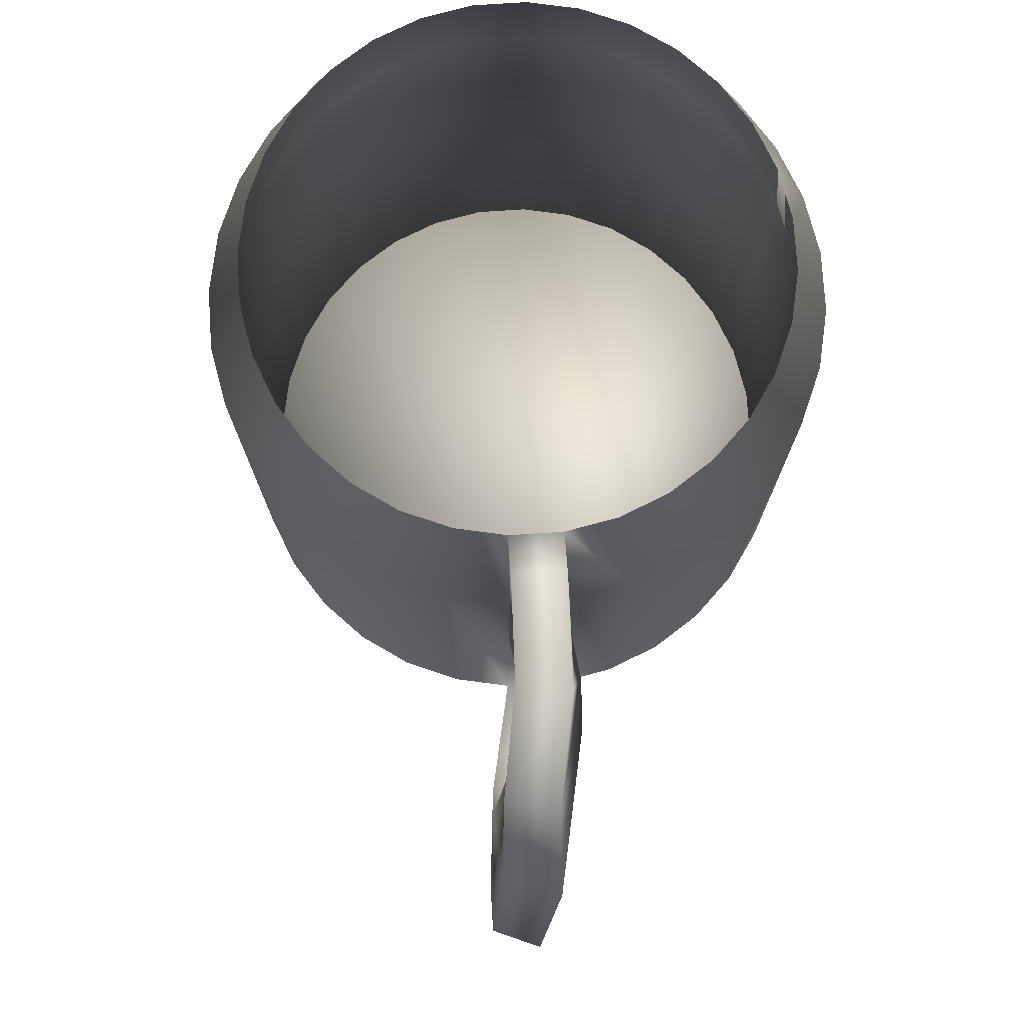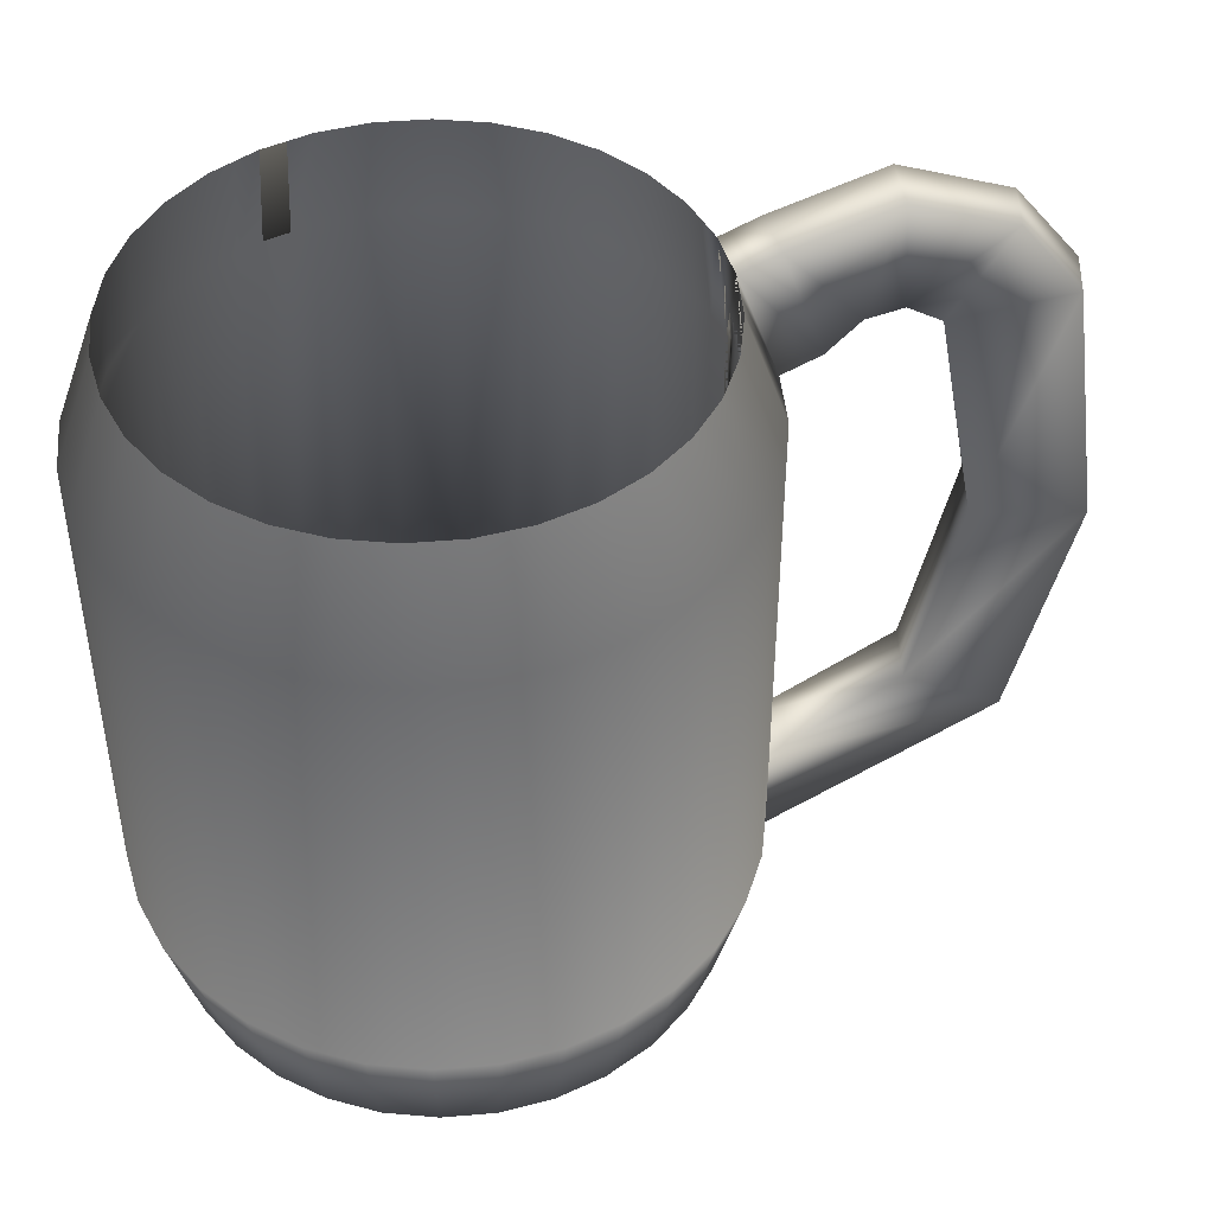
<metadata>
{"format":"obj","ext":"obj","renderer":"f3d","projection":"perspective","resolution":1024,"background":"white","views":[{"elev":76.8,"azim":-178.1,"up":"+Y"},{"elev":45.6,"azim":78.9,"up":"+Y"}]}
</metadata>
<code>
o Cylinder
v 0 -1 -1
v 0.1689 1 -0.8494
v 0.3314 1 -0.8001
v 0.7071 -1 -0.7071
v 0.6123 1 -0.6123
v 0.8315 -1 -0.5556
v 0.9239 -1 -0.3827
v 0.8494 1 0.1689
v 0.8001 1 0.3314
v 0.72 1 0.4811
v 0.3314 1 0.8001
v 0.1951 -1 0.9808
v -0 1 0.866
v -0.6123 1 0.6123
v -0.8315 -1 0.5556
v -0.72 1 0.4811
v -0.8001 1 0.3314
v -1 -1 -1e-06
v -0.9808 -1 -0.1951
v -0.6123 1 -0.6124
v -0.5556 -1 -0.8315
v -0.3827 -1 -0.9239
v -0.3314 1 -0.8001
v -0.1951 -1 -0.9808
v -0.1689 1 -0.8494
v 0 -1.386 -0.8995
v 0.1755 -1.386 -0.8822
v 0.3442 -1.386 -0.8311
v 0.4998 -1.386 -0.7479
v 0.6361 -1.386 -0.6361
v 0.7479 -1.386 -0.4998
v 0.8311 -1.386 -0.3442
v 0.8822 -1.386 -0.1755
v 0.8995 -1.386 -0
v 0.8822 -1.386 0.1755
v 0.8311 -1.386 0.3442
v 0.7479 -1.386 0.4998
v 0.6361 -1.386 0.6361
v 0.4998 -1.386 0.7479
v 0.3442 -1.386 0.8311
v 0.1755 -1.386 0.8822
v -0 -1.386 0.8995
v -0.1755 -1.386 0.8822
v -0.3442 -1.386 0.8311
v -0.4998 -1.386 0.7479
v -0.6361 -1.386 0.6361
v -0.7479 -1.386 0.4998
v -0.8311 -1.386 0.3442
v -0.8822 -1.386 0.1755
v -0.8995 -1.386 -1e-06
v -0.8822 -1.386 -0.1755
v -0.8311 -1.386 -0.3442
v -0.7479 -1.386 -0.4998
v -0.6361 -1.386 -0.6361
v -0.4998 -1.386 -0.7479
v -0.3442 -1.386 -0.8311
v -0.1755 -1.386 -0.8822
v 0 -1.559 -0.5297
v 0.1033 -1.559 -0.5195
v 0.2027 -1.559 -0.4894
v 0.2943 -1.559 -0.4404
v 0.3745 -1.559 -0.3745
v 0.4404 -1.559 -0.2943
v 0.4894 -1.559 -0.2027
v 0.5195 -1.559 -0.1033
v 0.5297 -1.559 -0
v 0.5195 -1.559 0.1033
v 0.4894 -1.559 0.2027
v 0.4404 -1.559 0.2943
v 0.3745 -1.559 0.3745
v 0.2943 -1.559 0.4404
v 0.2027 -1.559 0.4894
v 0.1033 -1.559 0.5195
v -0 -1.559 0.5297
v -0.1033 -1.559 0.5195
v -0.2027 -1.559 0.4894
v -0.2943 -1.559 0.4404
v -0.3745 -1.559 0.3745
v -0.4404 -1.559 0.2943
v -0.4894 -1.559 0.2027
v -0.5195 -1.559 0.1033
v -0.5297 -1.559 -1e-06
v -0.5195 -1.559 -0.1033
v -0.4894 -1.559 -0.2027
v -0.4404 -1.559 -0.2943
v -0.3745 -1.559 -0.3745
v -0.2943 -1.559 -0.4404
v -0.2027 -1.559 -0.4894
v -0.1033 -1.559 -0.5195
v 0.3827 -1 -0.9239
v 0.1951 -1 -0.9808
v 0 1 -0.866
v 0.5556 -1 -0.8315
v 0.4811 1 -0.72
v 0.72 1 -0.4811
v 0.8001 1 -0.3314
v 0.9808 -1 -0.1951
v 0.8494 1 -0.1689
v 1 -1 -0
v 0.866 1 -0
v 0.9808 -1 0.1951
v 0.9239 -1 0.3827
v 0.8315 -1 0.5556
v 0.7071 -1 0.7071
v 0.6123 1 0.6123
v 0.5556 -1 0.8315
v 0.4811 1 0.72
v 0.3827 -1 0.9239
v 0.1689 1 0.8494
v -0 -1 1
v -0.1951 -1 0.9808
v -0.1689 1 0.8494
v -0.3827 -1 0.9239
v -0.3314 1 0.8001
v -0.5556 -1 0.8315
v -0.4811 1 0.72
v -0.7071 -1 0.7071
v -0.9239 -1 0.3827
v -0.9808 -1 0.1951
v -0.8494 1 0.1689
v -0.866 1 -1e-06
v -0.8494 1 -0.1689
v -0.9239 -1 -0.3827
v -0.8001 1 -0.3314
v -0.8315 -1 -0.5556
v -0.72 1 -0.4811
v -0.7071 -1 -0.7071
v -0.4811 1 -0.72
v 0.03591 -0.8465 -1.769
v 0.03798 -0.6585 -1.441
v -0.2141 -0.7194 -1.492
v -0.1412 -0.8993 -1.813
v -0.2251 -0.03975 -1.65
v -0.1435 -0.08743 -2.022
v 0.01456 -0.06918 -1.975
v 0.02601 0.00609 -1.596
v -0.01569 0.7696 -1.87
v -0.04651 0.6997 -1.481
v -0.2333 0.6721 -1.534
v -0.198 0.7457 -1.916
v -0.245 0.7583 -1.407
v -0.1822 1.031 -1.698
v -0.01549 1.035 -1.667
v -0.05247 0.7627 -1.37
v -0.03715 1.141 -1.34
v -0.04092 0.7477 -1.245
v -0.2366 0.7539 -1.254
v -0.2066 1.146 -1.348
v -0.2078 0.6637 -1.109
v -0.1816 1.045 -0.9779
v -0.01266 1.045 -0.9946
v -0.01266 0.6637 -1.129
v -0.08447 1 -0.8577
v -0.4063 1 -0.7601
v -0.5467 1 -0.6662
v -0.6662 1 -0.5467
v -0.7601 1 -0.4063
v -0.8247 1 -0.2502
v -0.8577 1 -0.08447
v -0.8577 1 0.08447
v -0.8247 1 0.2502
v -0.5467 1 0.6662
v -0.4063 1 0.7601
v -0.2502 1 0.8247
v -0.08447 1 0.8577
v 0.08447 1 0.8577
v 0.2502 1 0.8247
v 0.4063 1 0.7601
v 0.5467 1 0.6662
v 0.6662 1 0.5467
v 0.8577 1 0.08447
v 0.8577 1 -0.08447
v 0.8247 1 -0.2502
v 0.7601 1 -0.4063
v 0.6662 1 -0.5467
v 0.5467 1 -0.6662
v 0.4063 1 -0.7601
v 0.08447 1 -0.8577
v -0.2502 1 -0.8247
v -0.7601 1 0.4063
v -0.6662 1 0.5467
v 0.7601 1 0.4063
v 0.8247 1 0.2502
v 0.2502 1 -0.8247
v -0.5556 0.6186 -0.8315
v -0.7071 0.6186 -0.7071
v -0.9808 0.6186 -0.1951
v -1 0.6186 -1e-06
v -0.9239 0.6186 0.3827
v -0.7071 0.6186 0.7071
v -0 0.6186 1
v 0.1951 0.6186 0.9808
v 0.3827 0.6186 0.9239
v 0.8315 0.6186 0.5556
v 0.9239 0.6186 0.3827
v 0.9808 0.6186 0.1951
v 0.9239 0.6186 -0.3827
v 0.8315 0.6186 -0.5556
v 0.3827 0.6186 -0.9239
v 0.1951 0.6186 -0.9808
v 0 0.6186 -1
v -0.8315 0.6186 -0.5556
v -0.9239 0.6186 -0.3827
v -0.9808 0.6186 0.1951
v -0.5556 0.6186 0.8315
v -0.3827 0.6186 0.9239
v -0.1951 0.6186 0.9808
v 0.5556 0.6186 0.8315
v 0.7071 0.6186 0.7071
v 1 0.6186 -0
v 0.9808 0.6186 -0.1951
v 0.5556 0.6186 -0.8315
v -0.1951 0.6186 -0.9808
v -0.3827 0.6186 -0.9239
v -0.8315 0.6186 0.5556
v 0.7071 0.6186 -0.7071
v -0 0.6467 0.9054
v -0.1766 0.6467 -0.888
v 0.6402 0.6467 0.6402
v 0.4247 0.6467 0.7946
v 0.5716 0.6467 0.6965
v 0.6965 0.6467 0.5716
v 0.8967 0.6467 0.08831
v 0.8967 0.6467 -0.08831
v 0.7946 0.6467 -0.4247
v 0.3465 0.6467 0.8364
v 0.503 0.6467 -0.7528
v -0.503 0.6467 0.7528
v -0.888 0.6467 -0.1766
v -0.6965 0.6467 -0.5716
v -0.8967 0.6467 -0.08832
v -0.8967 0.6467 0.08831
v -0.8622 0.6467 0.2615
v -0.5716 0.6467 0.6965
v -0.4247 0.6467 0.7946
v -0.6965 0.6467 0.5716
v 0.6402 0.6467 -0.6402
v -0.6402 0.6467 0.6402
v -0.7528 0.6467 0.503
v -0.6402 0.6467 -0.6402
v 0.503 0.6467 0.7528
v 0.6965 0.6467 -0.5716
v 0.5716 0.6467 -0.6965
v 0.4247 0.6467 -0.7946
v 0.08831 0.6467 -0.8967
v -0.2615 0.6467 -0.8622
v 0.7946 0.6467 0.4247
v 0.8622 0.6467 0.2615
v 0.2615 0.6467 -0.8622
v -0.8364 0.6467 0.3465
v 0.9054 0.6467 -0
v 0.1766 0.6467 0.888
v -0.9054 0.6467 -1e-06
v -0.7528 0.6467 -0.503
v -0.4247 0.6467 -0.7946
v -0.5716 0.6467 -0.6965
v -0.7946 0.6467 -0.4247
v -0.2615 0.6467 0.8622
v 0.8622 0.6467 -0.2615
v 0.1766 0.6467 -0.888
v 0.3465 0.6467 -0.8364
v -0.3465 0.6467 -0.8364
v 0 0.6467 -0.9054
v 0.7528 0.6467 -0.503
v 0.888 0.6467 -0.1766
v -0.1766 0.6467 0.888
v -0.3465 0.6467 0.8364
v -0.888 0.6467 0.1766
v -0.8364 0.6467 -0.3465
v -0.08831 0.6467 -0.8967
v -0.8622 0.6467 -0.2615
v 0.888 0.6467 0.1766
v 0.8364 0.6467 0.3465
v 0.7528 0.6467 0.503
v 0.8364 0.6467 -0.3465
v -0.503 0.6467 -0.7528
v -0.08831 0.6467 0.8967
v 0.08831 0.6467 0.8967
v 0.2615 0.6467 0.8622
v -0.7946 0.6467 0.4247
v 0.1766 -1.032 -0.888
v 0.3465 -1.032 -0.8364
v 0.6402 -1.032 -0.6402
v 0.888 -1.032 0.1766
v 0.8364 -1.032 0.3465
v 0.7528 -1.032 0.503
v 0.3465 -1.032 0.8364
v -0 -1.032 0.9054
v -0.6402 -1.032 0.6402
v -0.7528 -1.032 0.503
v -0.8364 -1.032 0.3465
v -0.6402 -1.032 -0.6402
v -0.3465 -1.032 -0.8364
v -0.1766 -1.032 -0.888
v 0 -1.032 -0.9054
v 0.503 -1.032 -0.7528
v 0.7528 -1.032 -0.503
v 0.8364 -1.032 -0.3465
v 0.888 -1.032 -0.1766
v 0.9054 -1.032 -0
v 0.6402 -1.032 0.6402
v 0.503 -1.032 0.7528
v 0.1766 -1.032 0.888
v -0.1766 -1.032 0.888
v -0.3465 -1.032 0.8364
v -0.503 -1.032 0.7528
v -0.888 -1.032 0.1766
v -0.9054 -1.032 -1e-06
v -0.888 -1.032 -0.1766
v -0.8364 -1.032 -0.3465
v -0.7528 -1.032 -0.503
v -0.503 -1.032 -0.7528
v -0.08831 -1.032 -0.8967
v -0.4247 -1.032 -0.7946
v -0.5716 -1.032 -0.6965
v -0.6965 -1.032 -0.5716
v -0.7946 -1.032 -0.4247
v -0.8622 -1.032 -0.2615
v -0.8967 -1.032 -0.08832
v -0.8967 -1.032 0.08831
v -0.8622 -1.032 0.2615
v -0.5716 -1.032 0.6965
v -0.4247 -1.032 0.7946
v -0.2615 -1.032 0.8622
v -0.08831 -1.032 0.8967
v 0.08831 -1.032 0.8967
v 0.2615 -1.032 0.8622
v 0.4247 -1.032 0.7946
v 0.5716 -1.032 0.6965
v 0.6965 -1.032 0.5716
v 0.8967 -1.032 0.08831
v 0.8967 -1.032 -0.08831
v 0.8622 -1.032 -0.2615
v 0.7946 -1.032 -0.4247
v 0.6965 -1.032 -0.5716
v 0.5716 -1.032 -0.6965
v 0.4247 -1.032 -0.7946
v 0.08831 -1.032 -0.8967
v -0.2615 -1.032 -0.8622
v -0.7946 -1.032 0.4247
v -0.6965 -1.032 0.5716
v 0.7946 -1.032 0.4247
v 0.8622 -1.032 0.2615
v 0.2615 -1.032 -0.8622
v 0.1086 -1.187 -0.546
v 0.2131 -1.187 -0.5144
v 0.3937 -1.187 -0.3937
v 0.546 -1.187 0.1086
v 0.5144 -1.187 0.2131
v 0.4629 -1.187 0.3093
v 0.2131 -1.187 0.5144
v -0 -1.187 0.5567
v -0.3937 -1.187 0.3937
v -0.4629 -1.187 0.3093
v -0.5144 -1.187 0.2131
v -0.3937 -1.187 -0.3937
v -0.2131 -1.187 -0.5144
v -0.1086 -1.187 -0.546
v 0 -1.187 -0.5567
v 0.3093 -1.187 -0.4629
v 0.4629 -1.187 -0.3093
v 0.5144 -1.187 -0.2131
v 0.546 -1.187 -0.1086
v 0.5567 -1.187 -0
v 0.3937 -1.187 0.3937
v 0.3093 -1.187 0.4629
v 0.1086 -1.187 0.546
v -0.1086 -1.187 0.546
v -0.2131 -1.187 0.5144
v -0.3093 -1.187 0.4629
v -0.546 -1.187 0.1086
v -0.5567 -1.187 -1e-06
v -0.546 -1.187 -0.1086
v -0.5144 -1.187 -0.2131
v -0.4629 -1.187 -0.3093
v -0.3093 -1.187 -0.4629
v -0.05431 -1.187 -0.5514
v -0.2612 -1.187 -0.4886
v -0.3515 -1.187 -0.4283
v -0.4283 -1.187 -0.3515
v -0.4886 -1.187 -0.2612
v -0.5302 -1.187 -0.1608
v -0.5514 -1.187 -0.05431
v -0.5514 -1.187 0.05431
v -0.5302 -1.187 0.1608
v -0.3515 -1.187 0.4283
v -0.2612 -1.187 0.4886
v -0.1608 -1.187 0.5302
v -0.05431 -1.187 0.5514
v 0.05431 -1.187 0.5514
v 0.1608 -1.187 0.5302
v 0.2612 -1.187 0.4886
v 0.3515 -1.187 0.4283
v 0.4283 -1.187 0.3515
v 0.5514 -1.187 0.05431
v 0.5514 -1.187 -0.05431
v 0.5302 -1.187 -0.1608
v 0.4886 -1.187 -0.2612
v 0.4283 -1.187 -0.3515
v 0.3515 -1.187 -0.4283
v 0.2612 -1.187 -0.4886
v 0.05431 -1.187 -0.5514
v -0.1608 -1.187 -0.5302
v -0.4886 -1.187 0.2612
v -0.4283 -1.187 0.3515
v 0.4886 -1.187 0.2612
v 0.5302 -1.187 0.1608
v 0.1608 -1.187 -0.5302
v 0.03645 -1.296 -0.1832
v 0.0715 -1.296 -0.1726
v 0.1321 -1.296 -0.1321
v 0.1832 -1.296 0.03645
v 0.1726 -1.296 0.07149
v 0.1553 -1.296 0.1038
v 0.0715 -1.296 0.1726
v 0 -1.296 0.1868
v -0.1321 -1.296 0.1321
v -0.1553 -1.296 0.1038
v -0.1726 -1.296 0.07149
v -0.1321 -1.296 -0.1321
v -0.0715 -1.296 -0.1726
v -0.03645 -1.296 -0.1832
v 0 -1.296 -0.1868
v 0.1038 -1.296 -0.1553
v 0.1553 -1.296 -0.1038
v 0.1726 -1.296 -0.0715
v 0.1832 -1.296 -0.03645
v 0.1868 -1.296 -0
v 0.1321 -1.296 0.1321
v 0.1038 -1.296 0.1553
v 0.03645 -1.296 0.1832
v -0.03645 -1.296 0.1832
v -0.0715 -1.296 0.1726
v -0.1038 -1.296 0.1553
v -0.1832 -1.296 0.03645
v -0.1868 -1.296 -1e-06
v -0.1832 -1.296 -0.03645
v -0.1726 -1.296 -0.0715
v -0.1553 -1.296 -0.1038
v -0.1038 -1.296 -0.1553
v -0.01822 -1.296 -0.185
v -0.08764 -1.296 -0.164
v -0.1179 -1.296 -0.1437
v -0.1437 -1.296 -0.1179
v -0.164 -1.296 -0.08765
v -0.1779 -1.296 -0.05397
v -0.185 -1.296 -0.01822
v -0.185 -1.296 0.01822
v -0.1779 -1.296 0.05397
v -0.1179 -1.296 0.1437
v -0.08765 -1.296 0.164
v -0.05397 -1.296 0.1779
v -0.01822 -1.296 0.185
v 0.01822 -1.296 0.185
v 0.05397 -1.296 0.1779
v 0.08765 -1.296 0.164
v 0.1179 -1.296 0.1437
v 0.1437 -1.296 0.1179
v 0.185 -1.296 0.01822
v 0.185 -1.296 -0.01822
v 0.1779 -1.296 -0.05397
v 0.164 -1.296 -0.08765
v 0.1437 -1.296 -0.1179
v 0.1179 -1.296 -0.1437
v 0.08765 -1.296 -0.164
v 0.01822 -1.296 -0.185
v -0.05397 -1.296 -0.1779
v -0.164 -1.296 0.08764
v -0.1437 -1.296 0.1179
v 0.164 -1.296 0.08764
v 0.1779 -1.296 0.05397
v 0.05397 -1.296 -0.1779
f 201 92 178 2 200
f 200 2 184 3 199
f 199 3 177 94 212
f 212 94 176 5 216
f 216 5 175 95 198
f 198 95 174 96 197
f 197 96 173 98 211
f 211 98 172 100 210
f 210 100 171 8 196
f 196 8 183 9 195
f 195 9 182 10 194
f 194 10 170 105 209
f 209 105 169 107 208
f 208 107 168 11 193
f 193 11 167 109 192
f 192 109 166 13 191
f 191 13 165 112 207
f 207 112 164 114 206
f 206 114 163 116 205
f 205 116 162 14 190
f 190 14 181 16 215
f 215 16 180 17 189
f 189 17 161 120 204
f 204 120 160 121 188
f 188 121 159 122 187
f 187 122 158 124 203
f 203 124 157 126 202
f 202 126 156 20 186
f 186 20 155 128 185
f 185 128 154 23 214
f 214 23 179 25 213
f 213 201 92 25
f 12 110 42 41
f 43 44 76 75
f 18 19 51 50
f 90 93 29 28
f 103 104 38 37
f 117 15 47 46
f 21 22 56 55
f 97 99 34 33
f 110 111 43 42
f 19 123 52 51
f 93 4 30 29
f 104 106 39 38
f 15 118 48 47
f 22 24 57 56
f 99 101 35 34
f 111 113 44 43
f 123 125 53 52
f 4 6 31 30
f 106 108 40 39
f 118 119 49 48
f 1 91 27 26
f 24 57 26 1
f 101 102 36 35
f 113 115 45 44
f 125 127 54 53
f 6 7 32 31
f 108 12 41 40
f 119 18 50 49
f 91 90 28 27
f 102 103 37 36
f 115 117 46 45
f 127 21 55 54
f 7 97 33 32
f 58 59 60 61 62 63 64 65 66 67 68 69 70 71 72 73 74 75 76 77 78 79 80 81 82 83 84 85 86 87 88 89
f 30 31 63 62
f 57 26 58 89
f 44 45 77 76
f 31 32 64 63
f 45 46 78 77
f 32 33 65 64
f 46 47 79 78
f 33 34 66 65
f 47 48 80 79
f 34 35 67 66
f 48 49 81 80
f 35 36 68 67
f 49 50 82 81
f 36 37 69 68
f 50 51 83 82
f 37 38 70 69
f 51 52 84 83
f 38 39 71 70
f 52 53 85 84
f 39 40 72 71
f 26 27 59 58
f 53 54 86 85
f 40 41 73 72
f 27 28 60 59
f 54 55 87 86
f 41 42 74 73
f 28 29 61 60
f 55 56 88 87
f 42 43 75 74
f 29 30 62 61
f 56 57 89 88
f 1 24 22 21 127 125 123 19 18 119 118 15 117 115 113 111 110 12 108 106 104 103 102 101 99 97 7 6 4 93 90 91
f 131 132 57 24
f 130 131 24 1
f 133 134 132 131
f 135 136 130 129
f 129 130 1 26
f 139 140 134 133
f 138 139 133 136
f 137 138 136 135
f 136 133 131 130
f 141 142 140 139
f 143 137 140 142
f 143 144 138 137
f 144 141 139 138
f 134 135 129 132
f 146 147 141 144
f 145 146 144 143
f 134 140 137 135
f 143 142 148 145
f 149 150 148 147
f 151 145 148 150
f 151 152 146 145
f 152 149 147 146
f 147 148 142 141
f 213 25 150 149
f 92 201 152 151
f 201 213 149 152
f 150 25 92 151
f 57 132 129 26
f 1 201 200 91
f 91 200 199 90
f 90 199 212 93
f 93 212 216 4
f 4 216 198 6
f 6 198 197 7
f 7 197 211 97
f 97 211 210 99
f 99 210 196 101
f 101 196 195 102
f 102 195 194 103
f 103 194 209 104
f 104 209 208 106
f 106 208 193 108
f 108 193 192 12
f 12 192 191 110
f 110 191 207 111
f 111 207 206 113
f 113 206 205 115
f 115 205 190 117
f 117 190 215 15
f 15 215 189 118
f 118 189 204 119
f 119 204 188 18
f 18 188 187 19
f 19 187 203 123
f 123 203 202 125
f 125 202 186 127
f 127 186 185 21
f 21 185 214 22
f 22 214 213 24
f 24 213 201 1
f 25 218 246 179
f 168 220 241 107
f 153 270 263 92
f 17 250 280 180
f 23 262 255 154
f 155 256 240 20
f 16 239 236 181
f 128 276 256 155
f 10 274 247 182
f 167 279 226 11
f 20 240 230 156
f 154 255 276 128
f 9 273 248 183
f 126 254 257 157
f 25 218 270 153
f 3 261 249 184
f 124 269 271 158
f 166 278 252 109
f 178 245 263 92
f 122 229 231 159
f 121 253 232 160
f 165 277 217 13
f 120 268 233 161
f 164 258 266 112
f 14 238 234 162
f 163 235 267 114
f 116 228 235 163
f 177 244 261 3
f 162 234 228 116
f 114 267 258 164
f 176 243 227 94
f 112 266 277 165
f 184 249 260 2
f 175 242 237 5
f 13 217 278 166
f 109 252 279 167
f 174 225 264 95
f 11 226 220 168
f 161 17 250 233
f 107 241 221 169
f 183 248 272 8
f 105 219 222 170
f 182 247 273 9
f 160 232 268 120
f 8 272 223 171
f 173 259 275 96
f 181 236 238 14
f 100 251 224 172
f 172 224 265 98
f 159 231 253 121
f 98 265 259 173
f 171 223 251 100
f 180 280 239 16
f 96 275 225 174
f 95 264 242 175
f 158 271 229 122
f 5 237 243 176
f 157 257 269 124
f 94 227 244 177
f 170 222 274 10
f 92 263 218 25
f 156 230 254 126
f 2 260 245 178
f 169 221 219 105
f 179 246 262 23
f 279 327 287 226
f 267 305 324 258
f 278 326 303 252
f 266 304 325 277
f 277 325 288 217
f 217 288 326 278
f 258 324 304 266
f 252 303 327 279
f 235 323 305 267
f 226 287 328 220
f 234 322 306 228
f 241 302 329 221
f 233 321 291 250
f 219 301 330 222
f 232 320 307 268
f 272 284 331 223
f 231 319 308 253
f 251 300 332 224
f 271 318 309 229
f 249 344 281 260
f 265 299 333 259
f 257 317 310 269
f 248 343 284 272
f 275 298 334 225
f 230 316 311 254
f 247 342 285 273
f 264 297 335 242
f 256 315 292 240
f 236 341 289 238
f 237 283 336 243
f 255 314 312 276
f 280 340 290 239
f 227 296 337 244
f 218 294 313 270
f 246 339 293 262
f 260 281 338 245
f 263 295 294 218
f 245 338 295 263
f 218 294 339 246
f 270 313 295 263
f 244 337 282 261
f 250 291 340 280
f 262 293 314 255
f 243 336 296 227
f 239 290 341 236
f 276 312 315 256
f 242 335 283 237
f 274 286 342 247
f 240 292 316 230
f 225 334 297 264
f 273 285 343 248
f 254 311 317 257
f 259 333 298 275
f 261 282 344 249
f 269 310 318 271
f 224 332 299 265
f 229 309 319 231
f 223 331 300 251
f 253 308 320 232
f 222 330 286 274
f 268 307 321 233
f 221 329 301 219
f 238 289 322 234
f 220 328 302 241
f 228 306 323 235
f 325 288 352 389
f 288 326 390 352
f 324 304 368 388
f 303 327 391 367
f 323 305 369 387
f 287 328 392 351
f 322 306 370 386
f 302 329 393 366
f 321 291 355 385
f 301 330 394 365
f 320 307 371 384
f 284 331 395 348
f 319 308 372 383
f 300 332 396 364
f 318 309 373 382
f 344 281 345 408
f 299 333 397 363
f 317 310 374 381
f 343 284 348 407
f 298 334 398 362
f 316 311 375 380
f 342 285 349 406
f 297 335 399 361
f 315 292 356 379
f 341 289 353 405
f 283 336 400 347
f 314 312 376 378
f 340 290 354 404
f 296 337 401 360
f 294 313 377 358
f 339 293 357 403
f 281 338 402 345
f 295 359 358 294
f 338 295 359 402
f 294 339 403 358
f 313 295 359 377
f 337 282 346 401
f 291 340 404 355
f 293 314 378 357
f 336 296 360 400
f 290 341 405 354
f 312 315 379 376
f 335 283 347 399
f 286 342 406 350
f 292 316 380 356
f 334 297 361 398
f 285 343 407 349
f 311 317 381 375
f 333 298 362 397
f 282 344 408 346
f 310 318 382 374
f 332 299 363 396
f 309 319 383 373
f 331 300 364 395
f 308 320 384 372
f 330 286 350 394
f 307 321 385 371
f 329 301 365 393
f 289 322 386 353
f 328 302 366 392
f 306 323 387 370
f 327 287 351 391
f 305 324 388 369
f 326 303 367 390
f 304 325 389 368
f 387 369 433 451
f 351 392 456 415
f 386 370 434 450
f 366 393 457 430
f 385 355 419 449
f 365 394 458 429
f 384 371 435 448
f 348 395 459 412
f 383 372 436 447
f 364 396 460 428
f 382 373 437 446
f 408 345 409 472
f 363 397 461 427
f 381 374 438 445
f 407 348 412 471
f 362 398 462 426
f 380 375 439 444
f 406 349 413 470
f 361 399 463 425
f 379 356 420 443
f 405 353 417 469
f 347 400 464 411
f 378 376 440 442
f 404 354 418 468
f 360 401 465 424
f 358 377 441 422
f 403 357 421 467
f 345 402 466 409
f 359 423 422 358
f 402 359 423 466
f 358 403 467 422
f 377 359 423 441
f 401 346 410 465
f 355 404 468 419
f 357 378 442 421
f 400 360 424 464
f 354 405 469 418
f 376 379 443 440
f 399 347 411 463
f 350 406 470 414
f 356 380 444 420
f 398 361 425 462
f 349 407 471 413
f 375 381 445 439
f 397 362 426 461
f 346 408 472 410
f 374 382 446 438
f 396 363 427 460
f 373 383 447 437
f 395 364 428 459
f 372 384 448 436
f 394 350 414 458
f 371 385 449 435
f 393 365 429 457
f 353 386 450 417
f 392 366 430 456
f 370 387 451 434
f 391 351 415 455
f 369 388 452 433
f 390 367 431 454
f 368 389 453 432
f 389 352 416 453
f 352 390 454 416
f 388 368 432 452
f 367 391 455 431

</code>
